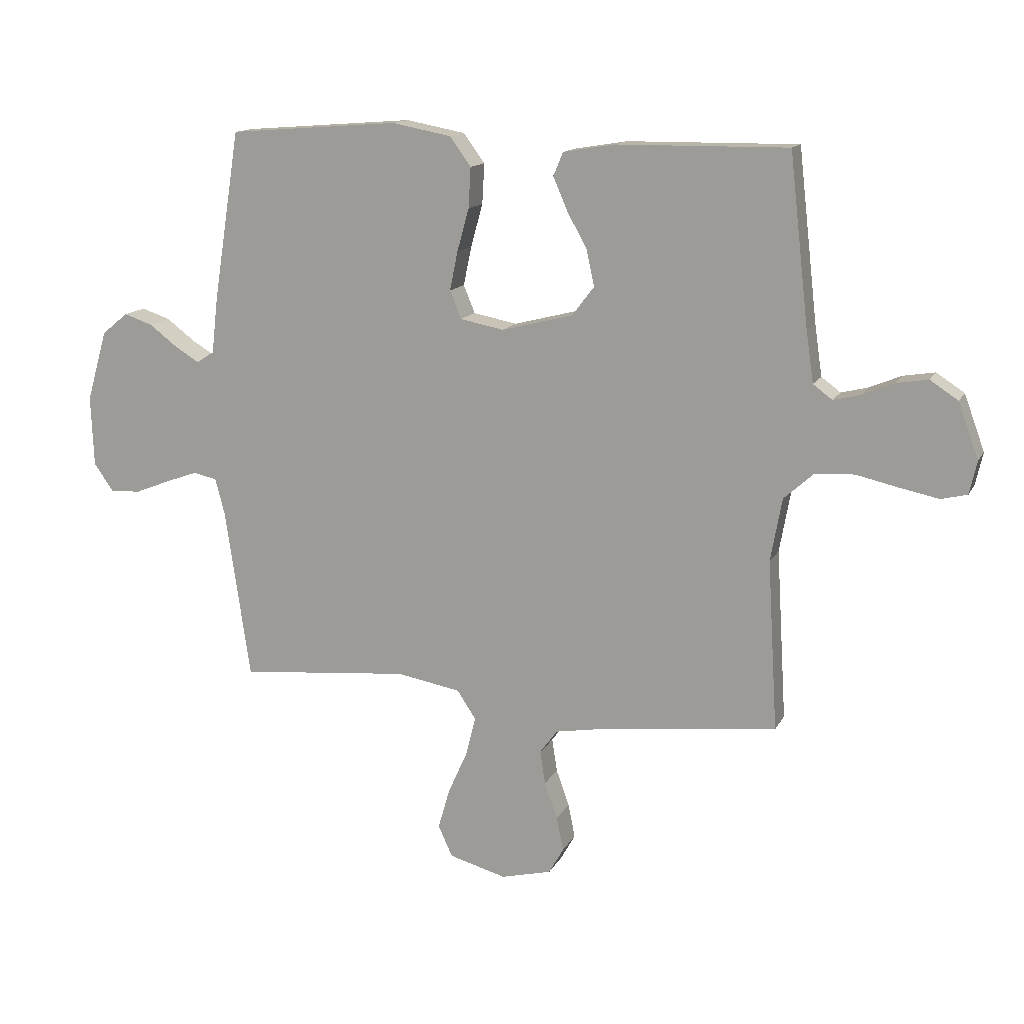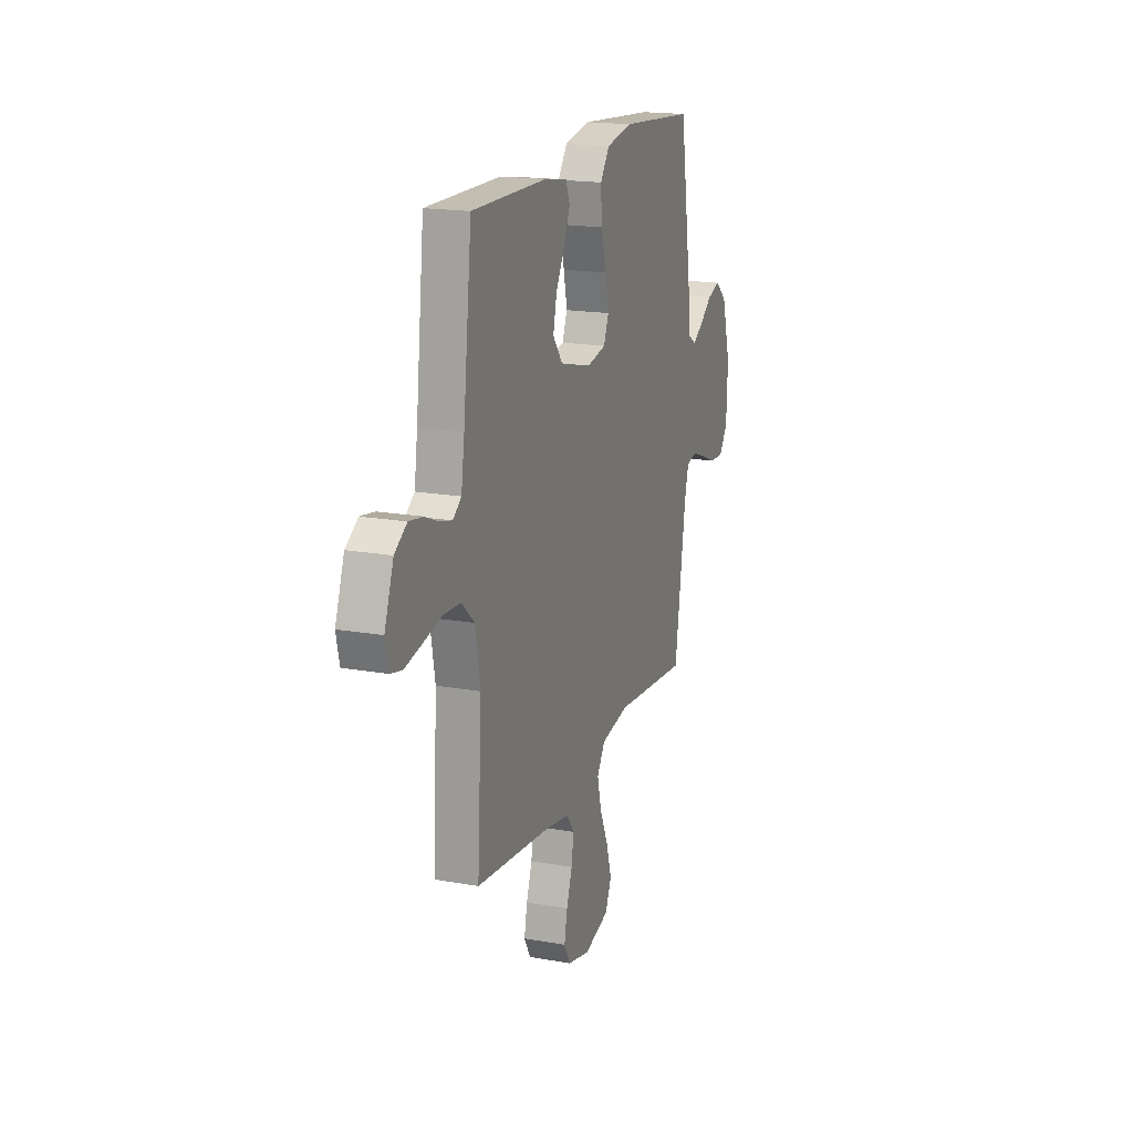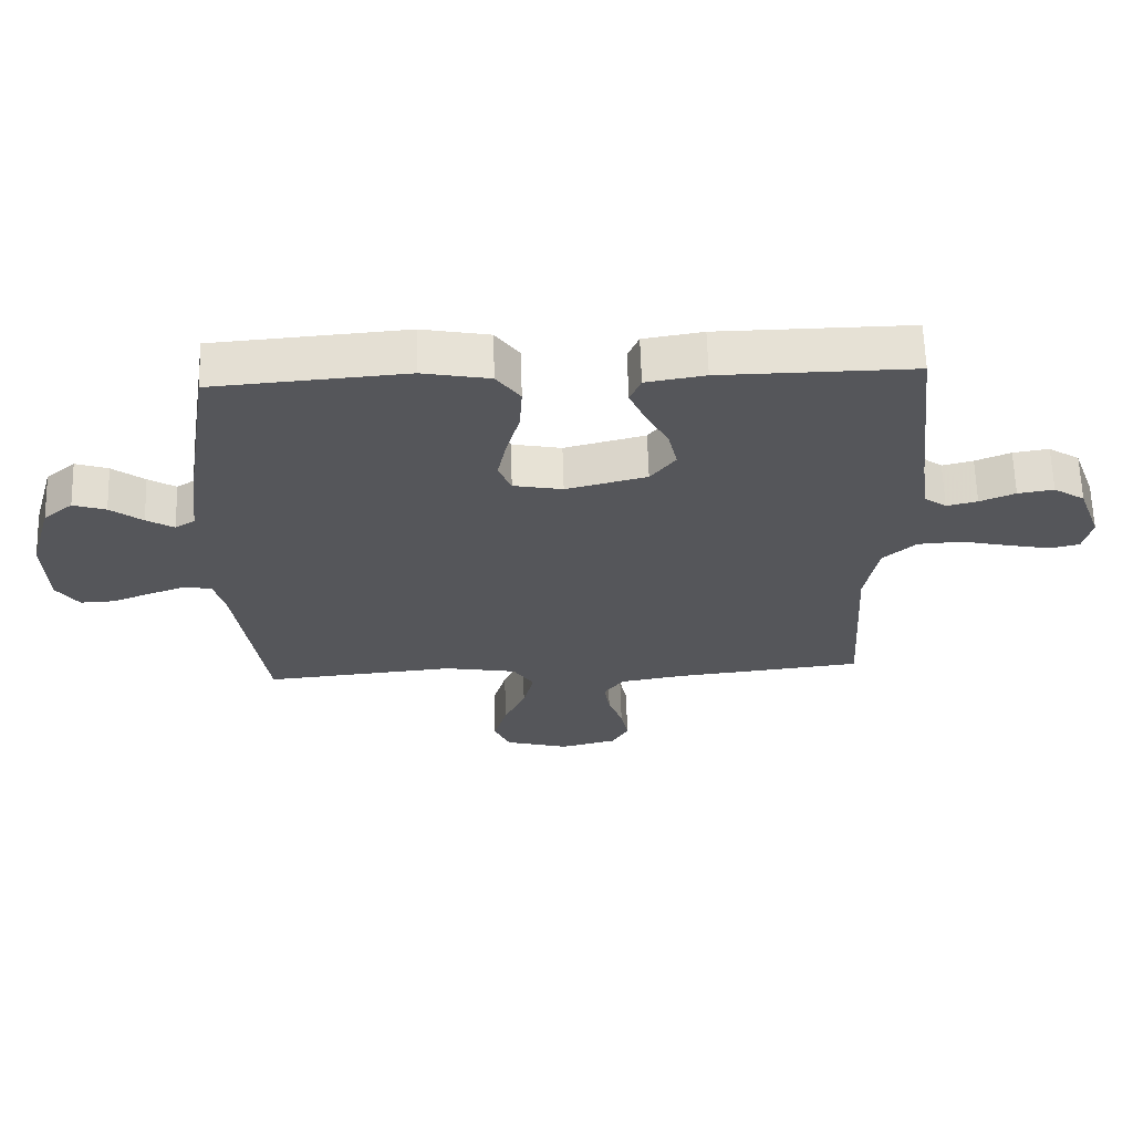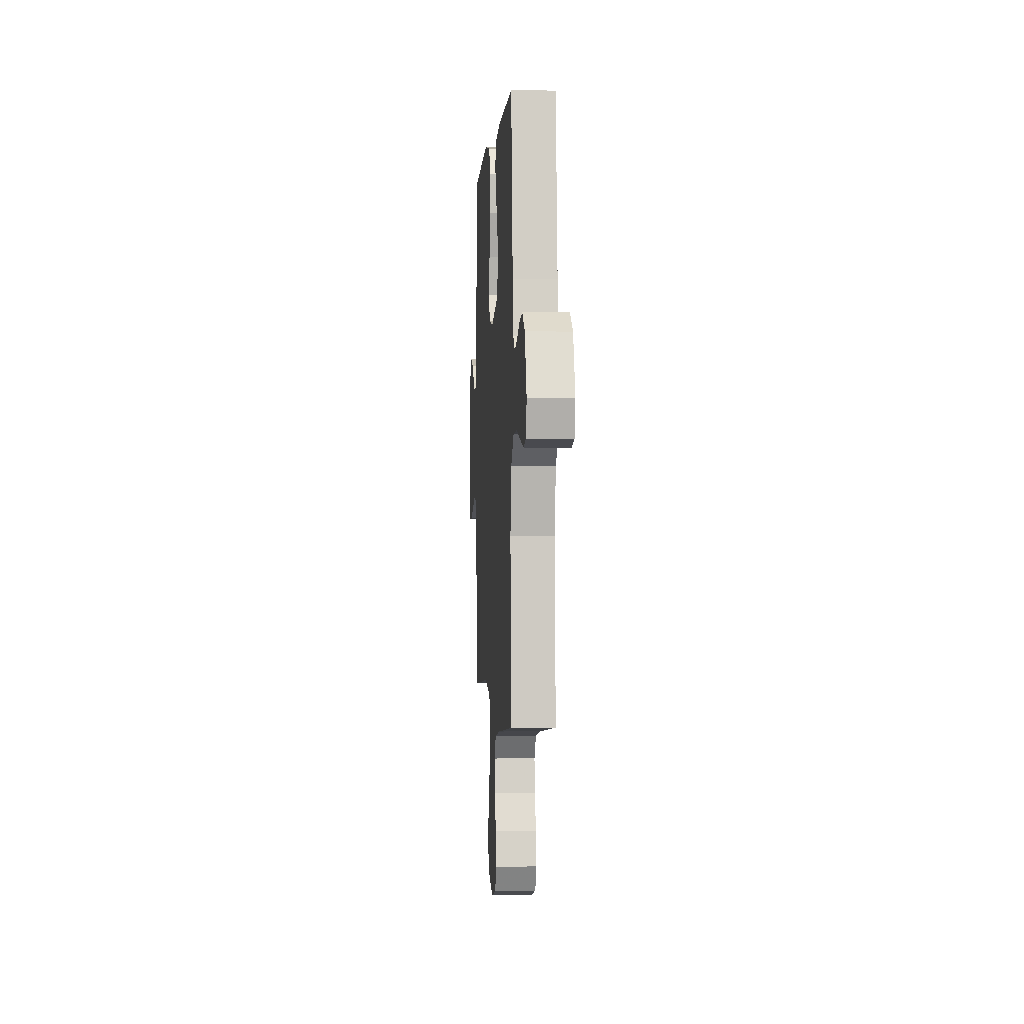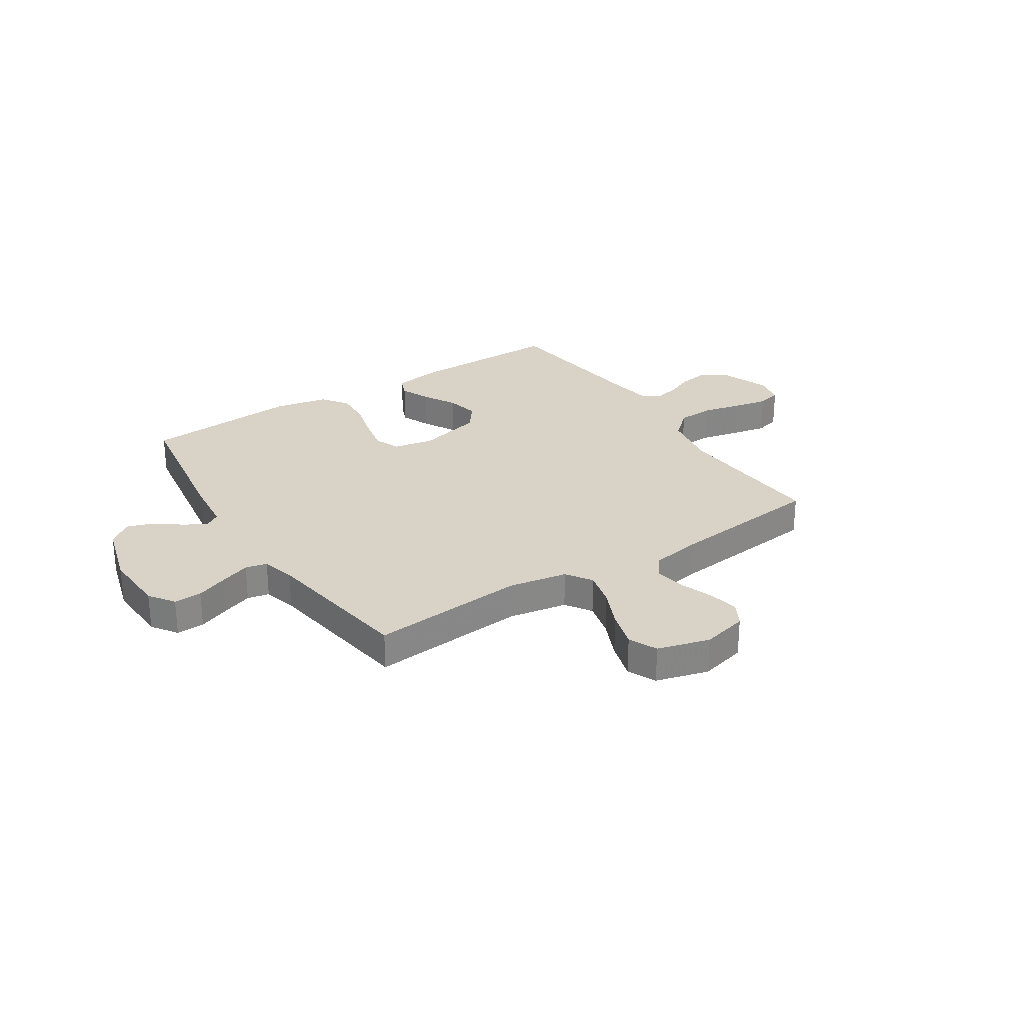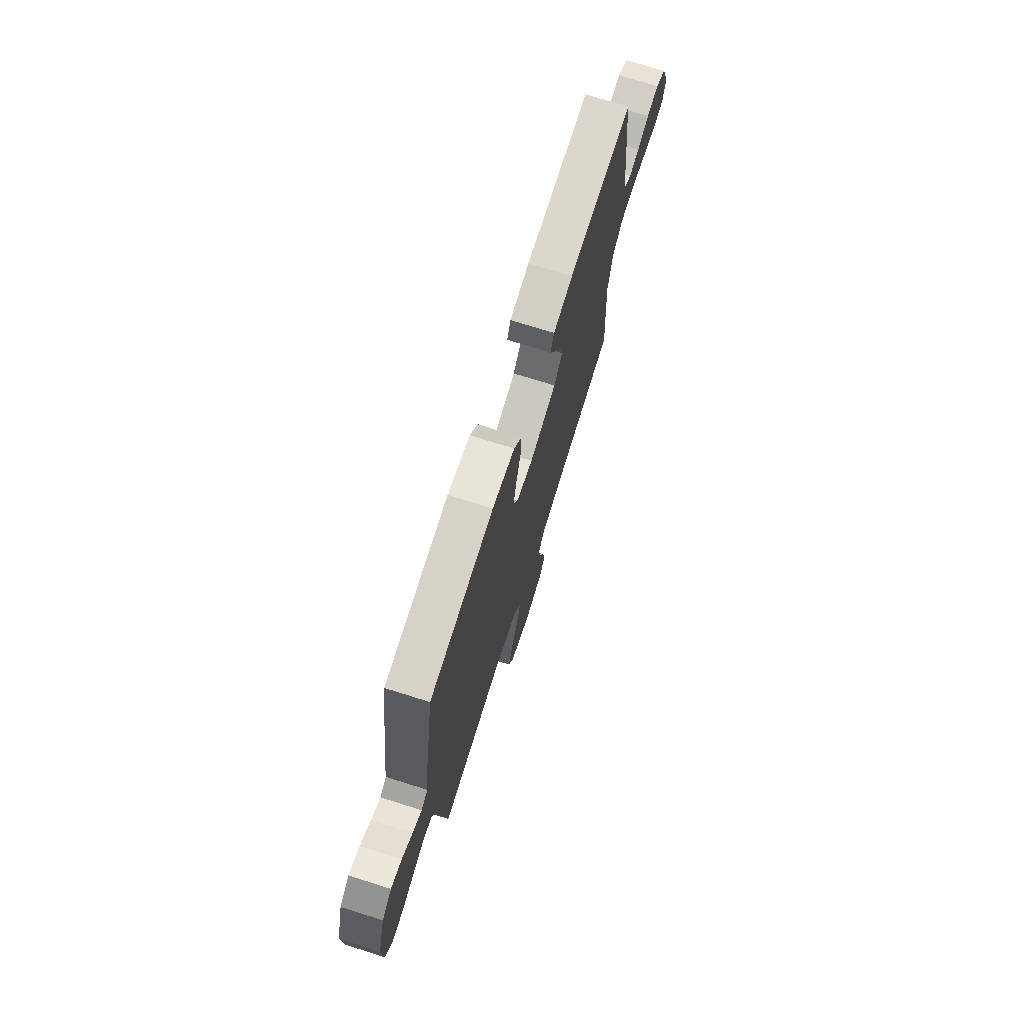
<metadata>
{"format":"obj","ext":"obj","renderer":"f3d","projection":"perspective","resolution":1024,"background":"white","views":[{"elev":13.8,"azim":-161.0,"up":"+Z"},{"elev":17.9,"azim":-70.8,"up":"+Z"},{"elev":63.9,"azim":178.3,"up":"+Z"},{"elev":-0.2,"azim":-93.9,"up":"+Z"},{"elev":27.8,"azim":147.0,"up":"+Y"},{"elev":72.8,"azim":107.5,"up":"+Z"}]}
</metadata>
<code>
v 0.5 0.07 0.5
v 0.547 0.07 0.2
v 0.558 0.07 0.102
v 0.589 0.07 0.082
v 0.632 0.07 0.108
v 0.682 0.07 0.146
v 0.733 0.07 0.163
v 0.779 0.07 0.125
v 0.815 0.07 0
v 0.81 0.07 -0.124
v 0.776 0.07 -0.173
v 0.722 0.07 -0.171
v 0.661 0.07 -0.147
v 0.603 0.07 -0.126
v 0.561 0.07 -0.135
v 0.544 0.07 -0.2
v 0.5 0.07 -0.5
v 0.2 0.07 -0.473
v 0.087 0.07 -0.493
v 0.054 0.07 -0.543
v 0.071 0.07 -0.612
v 0.105 0.07 -0.688
v 0.126 0.07 -0.76
v 0.101 0.07 -0.815
v 0 0.07 -0.843
v -0.089 0.07 -0.821
v -0.115 0.07 -0.775
v -0.103 0.07 -0.715
v -0.08 0.07 -0.651
v -0.071 0.07 -0.592
v -0.102 0.07 -0.55
v -0.2 0.07 -0.533
v -0.5 0.07 -0.5
v -0.482 0.07 -0.2
v -0.502 0.07 -0.089
v -0.554 0.07 -0.042
v -0.623 0.07 -0.038
v -0.698 0.07 -0.055
v -0.766 0.07 -0.069
v -0.812 0.07 -0.058
v -0.825 0.07 0
v -0.789 0.07 0.098
v -0.74 0.07 0.13
v -0.684 0.07 0.121
v -0.629 0.07 0.098
v -0.581 0.07 0.086
v -0.547 0.07 0.111
v -0.534 0.07 0.2
v -0.5 0.07 0.5
v -0.2 0.07 0.497
v -0.108 0.07 0.482
v -0.091 0.07 0.441
v -0.116 0.07 0.383
v -0.151 0.07 0.319
v -0.165 0.07 0.256
v -0.126 0.07 0.205
v 0 0.07 0.173
v 0.077 0.07 0.188
v 0.097 0.07 0.237
v 0.083 0.07 0.305
v 0.062 0.07 0.381
v 0.058 0.07 0.452
v 0.095 0.07 0.503
v 0.2 0.07 0.523
v 0.5 0 0.5
v 0.547 0 0.2
v 0.558 0 0.102
v 0.589 0 0.082
v 0.632 0 0.108
v 0.682 0 0.146
v 0.733 0 0.163
v 0.779 0 0.125
v 0.815 0 0
v 0.81 0 -0.124
v 0.776 0 -0.173
v 0.722 0 -0.171
v 0.661 0 -0.147
v 0.603 0 -0.126
v 0.561 0 -0.135
v 0.544 0 -0.2
v 0.5 0 -0.5
v 0.2 0 -0.473
v 0.087 0 -0.493
v 0.054 0 -0.543
v 0.071 0 -0.612
v 0.105 0 -0.688
v 0.126 0 -0.76
v 0.101 0 -0.815
v 0 0 -0.843
v -0.089 0 -0.821
v -0.115 0 -0.775
v -0.103 0 -0.715
v -0.08 0 -0.651
v -0.071 0 -0.592
v -0.102 0 -0.55
v -0.2 0 -0.533
v -0.5 0 -0.5
v -0.482 0 -0.2
v -0.502 0 -0.089
v -0.554 0 -0.042
v -0.623 0 -0.038
v -0.698 0 -0.055
v -0.766 0 -0.069
v -0.812 0 -0.058
v -0.825 0 0
v -0.789 0 0.098
v -0.74 0 0.13
v -0.684 0 0.121
v -0.629 0 0.098
v -0.581 0 0.086
v -0.547 0 0.111
v -0.534 0 0.2
v -0.5 0 0.5
v -0.2 0 0.497
v -0.108 0 0.482
v -0.091 0 0.441
v -0.116 0 0.383
v -0.151 0 0.319
v -0.165 0 0.256
v -0.126 0 0.205
v 0 0 0.173
v 0.077 0 0.188
v 0.097 0 0.237
v 0.083 0 0.305
v 0.062 0 0.381
v 0.058 0 0.452
v 0.095 0 0.503
v 0.2 0 0.523
f 1 2 3
f 64 1 3
f 63 64 3
f 62 63 3
f 61 62 3
f 60 61 3
f 59 60 3 4
f 58 59 4
f 57 58 4
f 52 53 54
f 51 52 54
f 50 51 54
f 49 50 54
f 48 49 54
f 47 48 54 55
f 46 47 55 56
f 43 44 45
f 42 43 45
f 41 42 45
f 40 41 45
f 39 40 45
f 38 39 45
f 37 38 45
f 36 37 45 46
f 46 56 57
f 36 46 57
f 35 36 57
f 32 33 34
f 35 57 4
f 34 35 4
f 32 34 4
f 31 32 4
f 27 28 29
f 26 27 29
f 25 26 29
f 24 25 29
f 23 24 29
f 22 23 29
f 21 22 29
f 20 21 29 30
f 16 17 18
f 15 16 18 19
f 11 12 13
f 10 11 13
f 9 10 13
f 8 9 13
f 7 8 13
f 6 7 13
f 5 6 13
f 5 13 14
f 4 5 14 15
f 19 20 30 31
f 4 15 19 31
f 67 66 65
f 67 65 128
f 67 128 127
f 67 127 126
f 67 126 125
f 67 125 124
f 68 67 124 123
f 68 123 122
f 68 122 121
f 118 117 116
f 118 116 115
f 118 115 114
f 118 114 113
f 118 113 112
f 119 118 112 111
f 120 119 111 110
f 109 108 107
f 109 107 106
f 109 106 105
f 109 105 104
f 109 104 103
f 109 103 102
f 109 102 101
f 110 109 101 100
f 121 120 110
f 121 110 100
f 121 100 99
f 98 97 96
f 68 121 99
f 68 99 98
f 68 98 96
f 68 96 95
f 93 92 91
f 93 91 90
f 93 90 89
f 93 89 88
f 93 88 87
f 93 87 86
f 93 86 85
f 94 93 85 84
f 82 81 80
f 83 82 80 79
f 77 76 75
f 77 75 74
f 77 74 73
f 77 73 72
f 77 72 71
f 77 71 70
f 77 70 69
f 78 77 69
f 79 78 69 68
f 95 94 84 83
f 95 83 79 68
f 1 65 66 2
f 2 66 67 3
f 3 67 68 4
f 4 68 69 5
f 5 69 70 6
f 6 70 71 7
f 7 71 72 8
f 8 72 73 9
f 9 73 74 10
f 10 74 75 11
f 11 75 76 12
f 12 76 77 13
f 13 77 78 14
f 14 78 79 15
f 15 79 80 16
f 16 80 81 17
f 17 81 82 18
f 18 82 83 19
f 19 83 84 20
f 20 84 85 21
f 21 85 86 22
f 22 86 87 23
f 23 87 88 24
f 24 88 89 25
f 25 89 90 26
f 26 90 91 27
f 27 91 92 28
f 28 92 93 29
f 29 93 94 30
f 30 94 95 31
f 31 95 96 32
f 32 96 97 33
f 33 97 98 34
f 34 98 99 35
f 35 99 100 36
f 36 100 101 37
f 37 101 102 38
f 38 102 103 39
f 39 103 104 40
f 40 104 105 41
f 41 105 106 42
f 42 106 107 43
f 43 107 108 44
f 44 108 109 45
f 45 109 110 46
f 46 110 111 47
f 47 111 112 48
f 48 112 113 49
f 49 113 114 50
f 50 114 115 51
f 51 115 116 52
f 52 116 117 53
f 53 117 118 54
f 54 118 119 55
f 55 119 120 56
f 56 120 121 57
f 57 121 122 58
f 58 122 123 59
f 59 123 124 60
f 60 124 125 61
f 61 125 126 62
f 62 126 127 63
f 63 127 128 64
f 64 128 65 1

</code>
